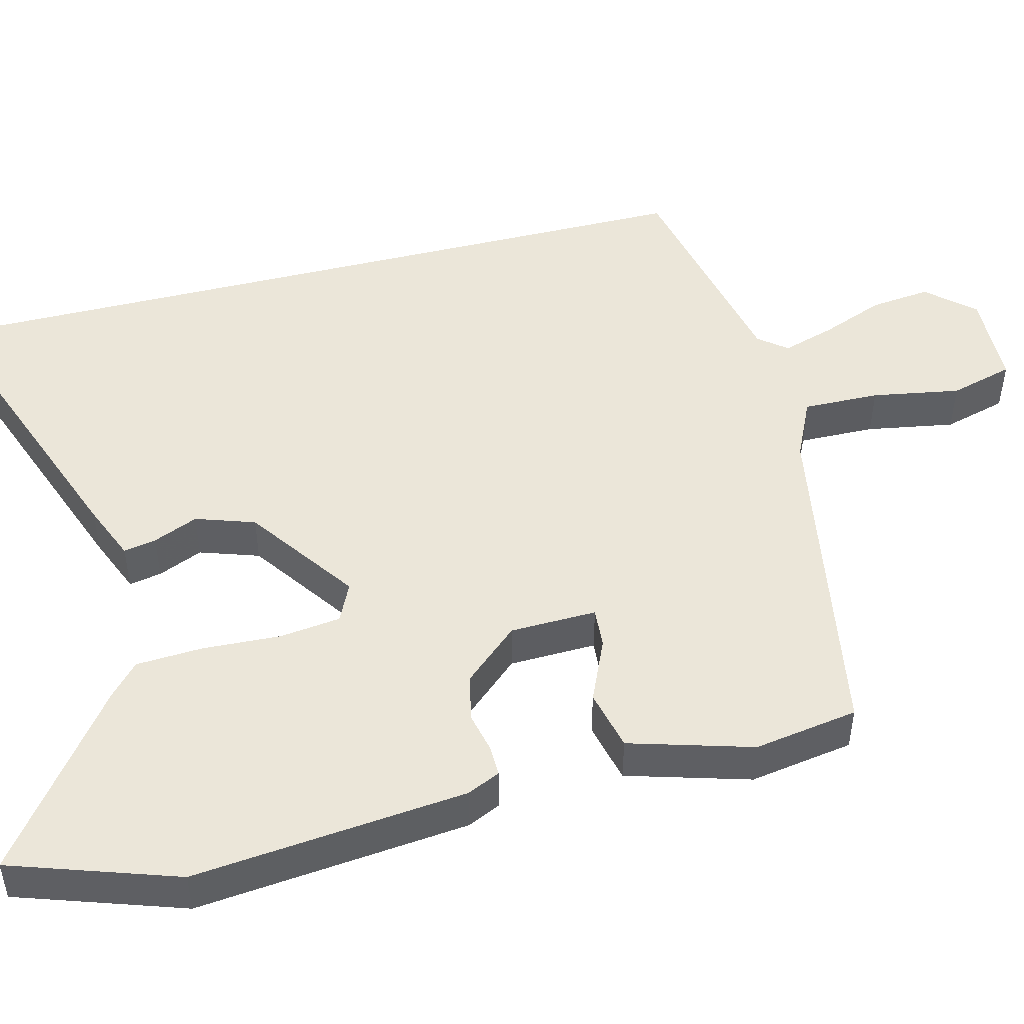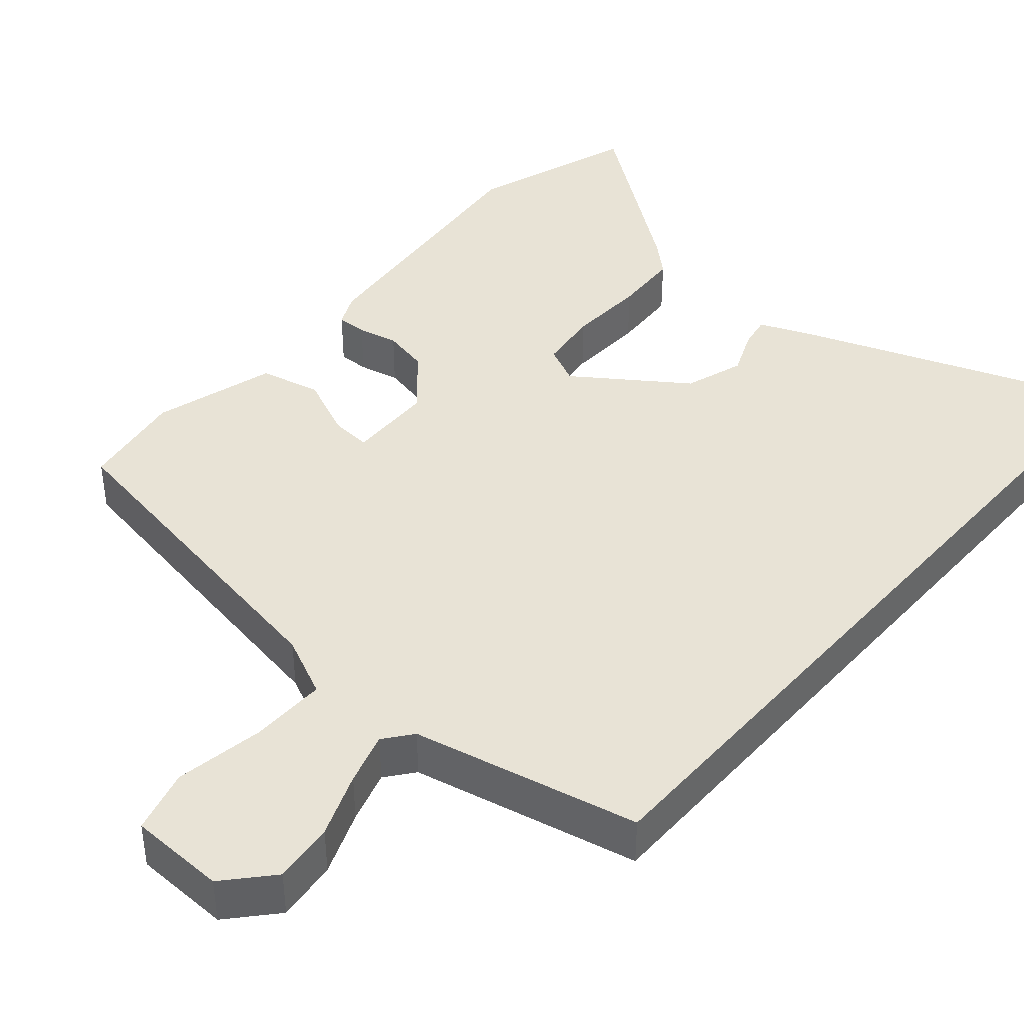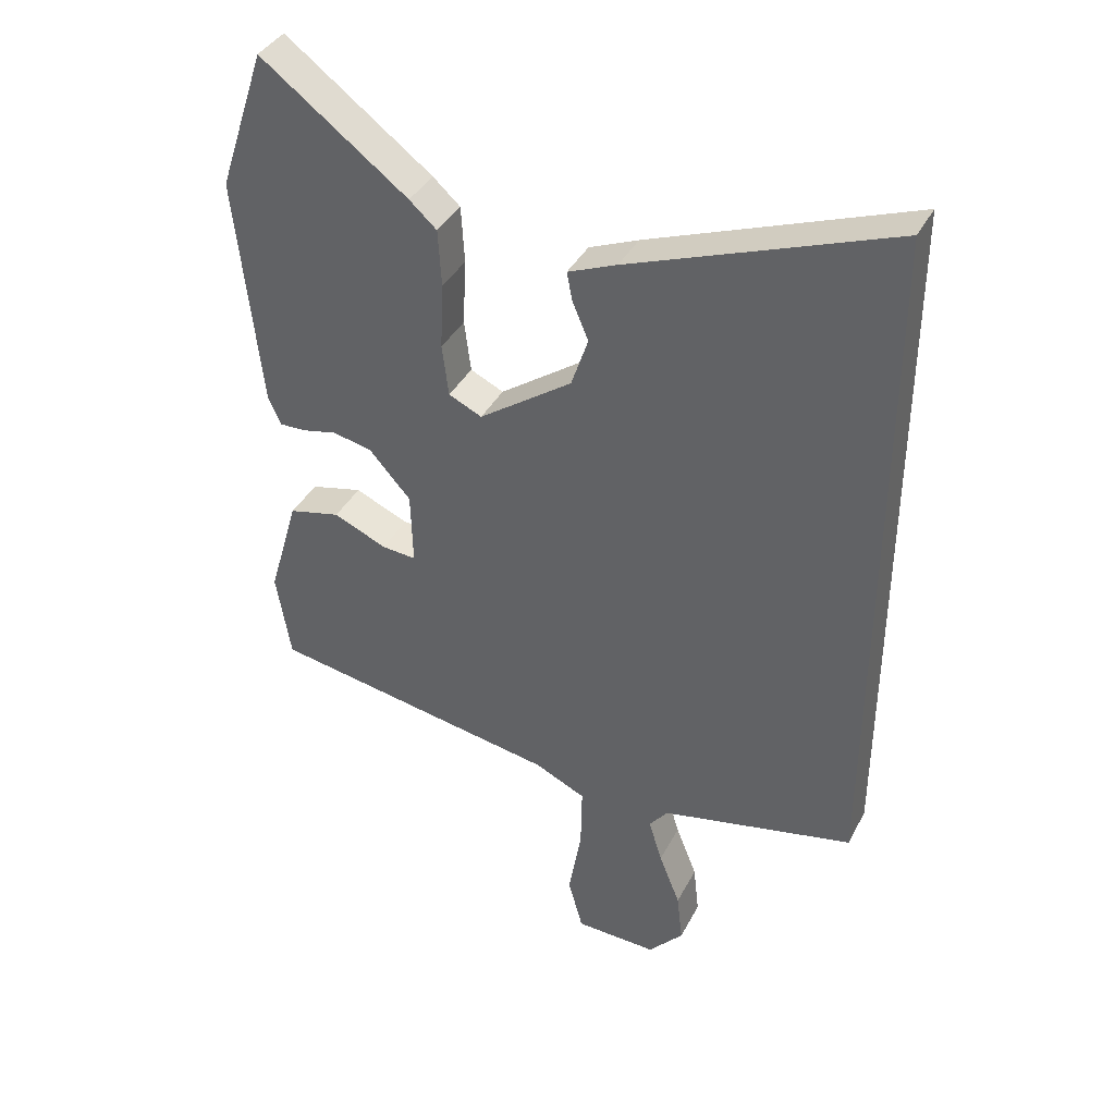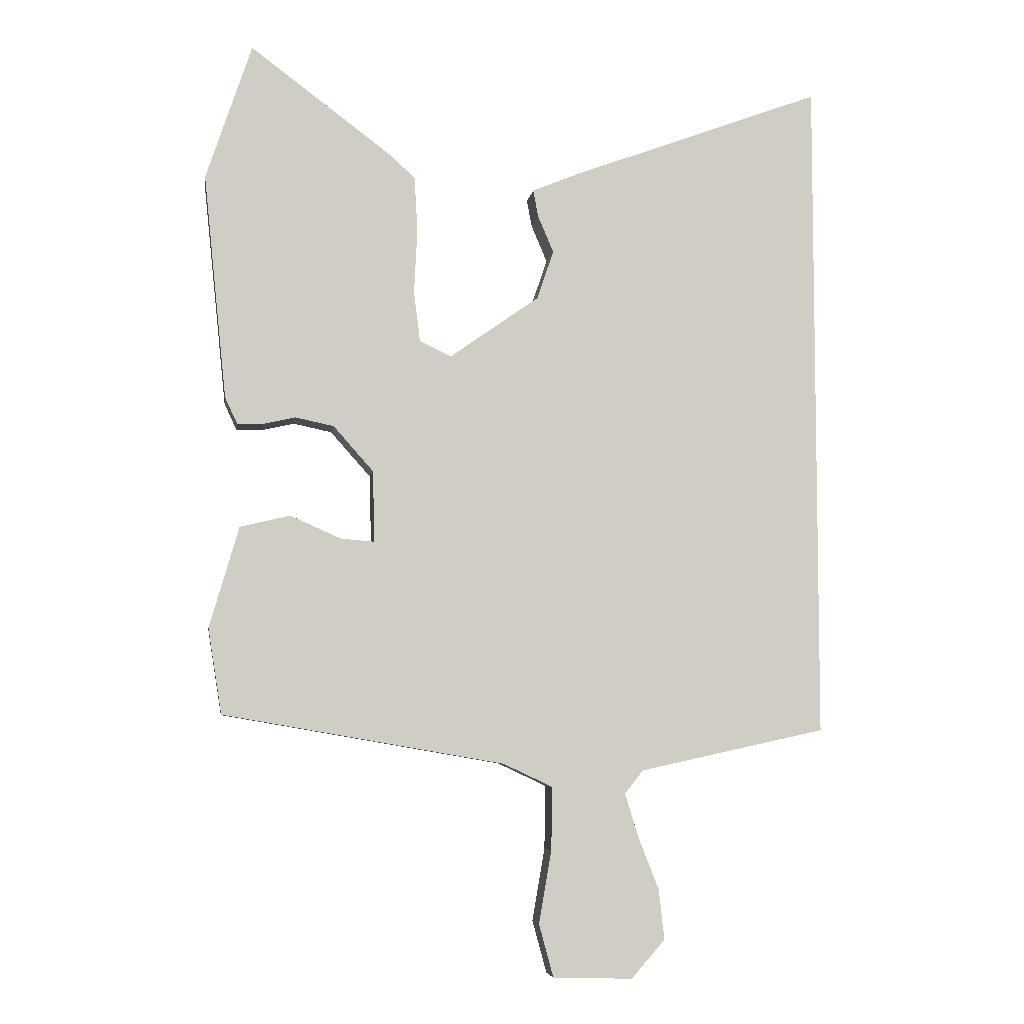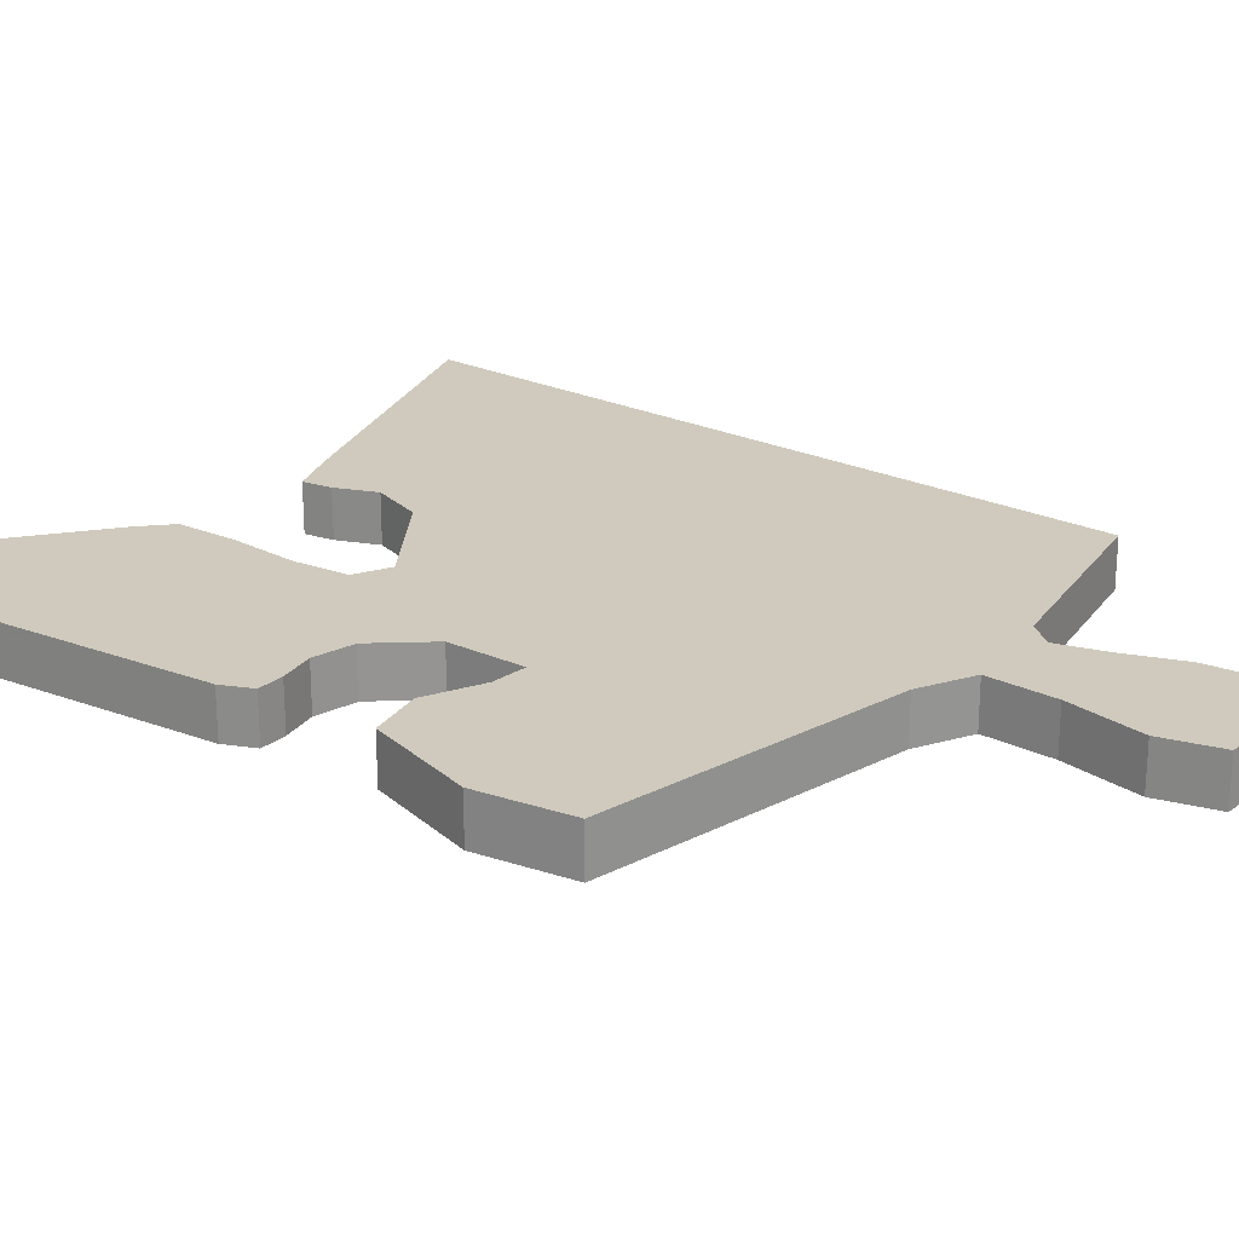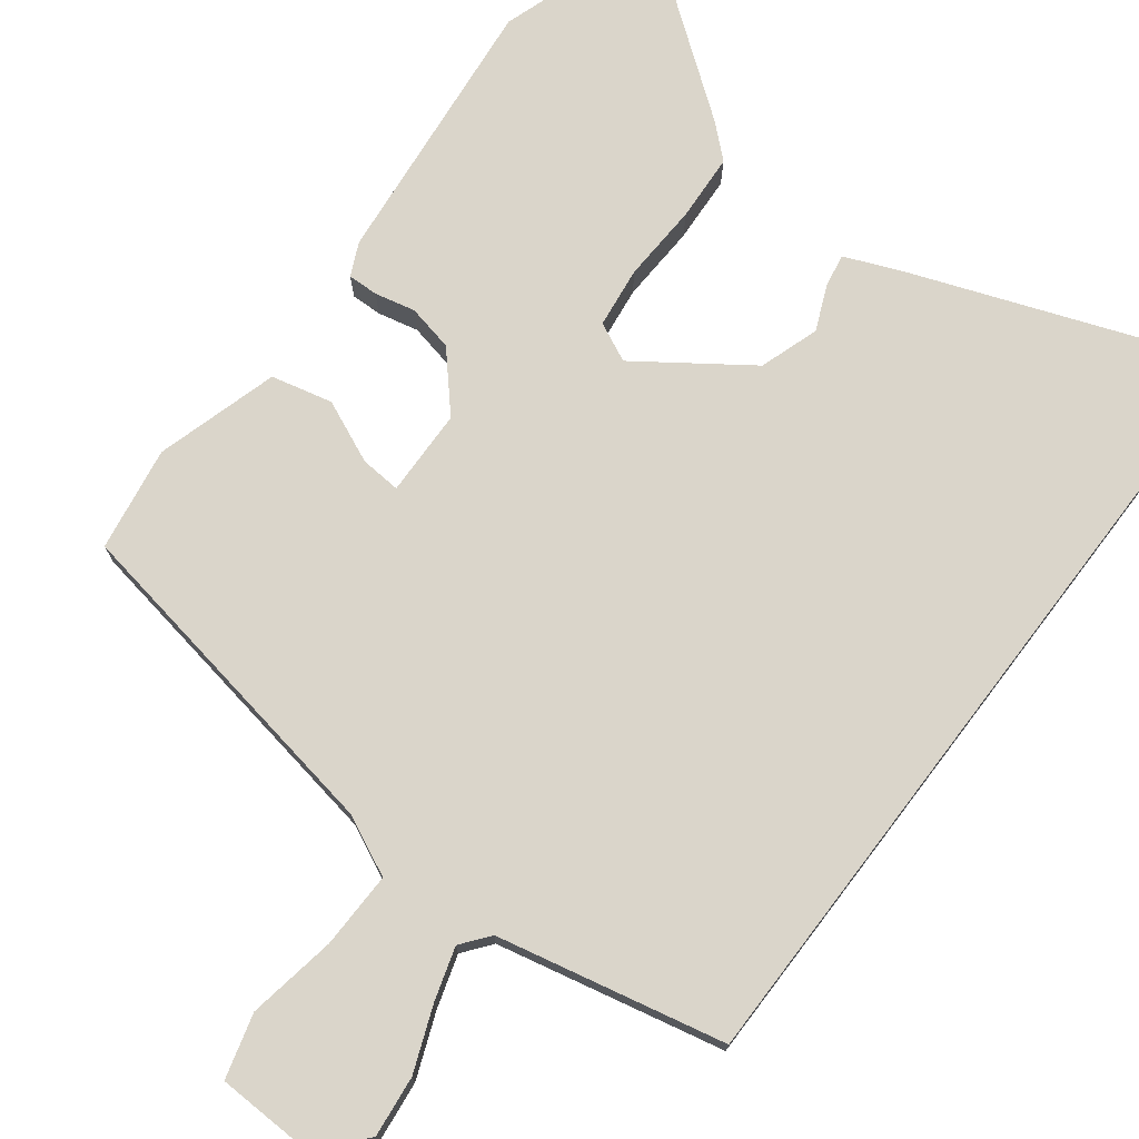
<metadata>
{"format":"obj","ext":"obj","renderer":"f3d","projection":"perspective","resolution":1024,"background":"white","views":[{"elev":48.4,"azim":75.8,"up":"+Y"},{"elev":41.5,"azim":-139.1,"up":"+Y"},{"elev":38.9,"azim":-154.6,"up":"+Z"},{"elev":-6.0,"azim":171.8,"up":"+Z"},{"elev":23.1,"azim":128.7,"up":"+Y"},{"elev":74.2,"azim":-142.7,"up":"+Y"}]}
</metadata>
<code>
v -0.5 0.07 0.639
v -0.099 0.07 0.49
v -0.024 0.07 0.459
v -0.032 0.07 0.416
v -0.057 0.07 0.357
v -0.031 0.07 0.279
v 0.112 0.07 0.178
v 0.163 0.07 0.202
v 0.173 0.07 0.282
v 0.168 0.07 0.385
v 0.173 0.07 0.473
v 0.215 0.07 0.511
v 0.44 0.07 0.68
v 0.513 0.07 0.462
v 0.476 0.07 0.102
v 0.456 0.07 0.059
v 0.416 0.07 0.06
v 0.363 0.07 0.072
v 0.302 0.07 0.059
v 0.238 0.07 -0.013
v 0.235 0.07 -0.127
v 0.288 0.07 -0.123
v 0.37 0.07 -0.087
v 0.45 0.07 -0.106
v 0.497 0.07 -0.267
v 0.475 0.07 -0.404
v 0.025 0.07 -0.482
v -0.054 0.07 -0.519
v -0.052 0.07 -0.62
v -0.032 0.07 -0.736
v -0.055 0.07 -0.82
v -0.182 0.07 -0.824
v -0.236 0.07 -0.763
v -0.227 0.07 -0.683
v -0.194 0.07 -0.599
v -0.173 0.07 -0.53
v -0.202 0.07 -0.493
v -0.5 0.07 -0.428
v -0.5 0 0.639
v -0.099 0 0.49
v -0.024 0 0.459
v -0.032 0 0.416
v -0.057 0 0.357
v -0.031 0 0.279
v 0.112 0 0.178
v 0.163 0 0.202
v 0.173 0 0.282
v 0.168 0 0.385
v 0.173 0 0.473
v 0.215 0 0.511
v 0.44 0 0.68
v 0.513 0 0.462
v 0.476 0 0.102
v 0.456 0 0.059
v 0.416 0 0.06
v 0.363 0 0.072
v 0.302 0 0.059
v 0.238 0 -0.013
v 0.235 0 -0.127
v 0.288 0 -0.123
v 0.37 0 -0.087
v 0.45 0 -0.106
v 0.497 0 -0.267
v 0.475 0 -0.404
v 0.025 0 -0.482
v -0.054 0 -0.519
v -0.052 0 -0.62
v -0.032 0 -0.736
v -0.055 0 -0.82
v -0.182 0 -0.824
v -0.236 0 -0.763
v -0.227 0 -0.683
v -0.194 0 -0.599
v -0.173 0 -0.53
v -0.202 0 -0.493
v -0.5 0 -0.428
f 37 38 1 2
f 36 37 2
f 32 33 34 35
f 32 35 36
f 29 30 31 32
f 28 29 32 36
f 27 28 36 2
f 22 23 24 25
f 21 22 25 26
f 15 16 17 18
f 15 18 19
f 14 15 19
f 13 14 19 20
f 9 10 11 12
f 8 9 12 13
f 2 3 4 5
f 27 2 5
f 27 5 6
f 21 26 27
f 20 21 27 6
f 8 13 20
f 7 8 20
f 6 7 20
f 40 39 76 75
f 40 75 74
f 73 72 71 70
f 74 73 70
f 70 69 68 67
f 74 70 67 66
f 40 74 66 65
f 63 62 61 60
f 64 63 60 59
f 56 55 54 53
f 57 56 53
f 57 53 52
f 58 57 52 51
f 50 49 48 47
f 51 50 47 46
f 43 42 41 40
f 43 40 65
f 44 43 65
f 65 64 59
f 44 65 59 58
f 58 51 46
f 58 46 45
f 58 45 44
f 1 39 40 2
f 2 40 41 3
f 3 41 42 4
f 4 42 43 5
f 5 43 44 6
f 6 44 45 7
f 7 45 46 8
f 8 46 47 9
f 9 47 48 10
f 10 48 49 11
f 11 49 50 12
f 12 50 51 13
f 13 51 52 14
f 14 52 53 15
f 15 53 54 16
f 16 54 55 17
f 17 55 56 18
f 18 56 57 19
f 19 57 58 20
f 20 58 59 21
f 21 59 60 22
f 22 60 61 23
f 23 61 62 24
f 24 62 63 25
f 25 63 64 26
f 26 64 65 27
f 27 65 66 28
f 28 66 67 29
f 29 67 68 30
f 30 68 69 31
f 31 69 70 32
f 32 70 71 33
f 33 71 72 34
f 34 72 73 35
f 35 73 74 36
f 36 74 75 37
f 37 75 76 38
f 38 76 39 1

</code>
